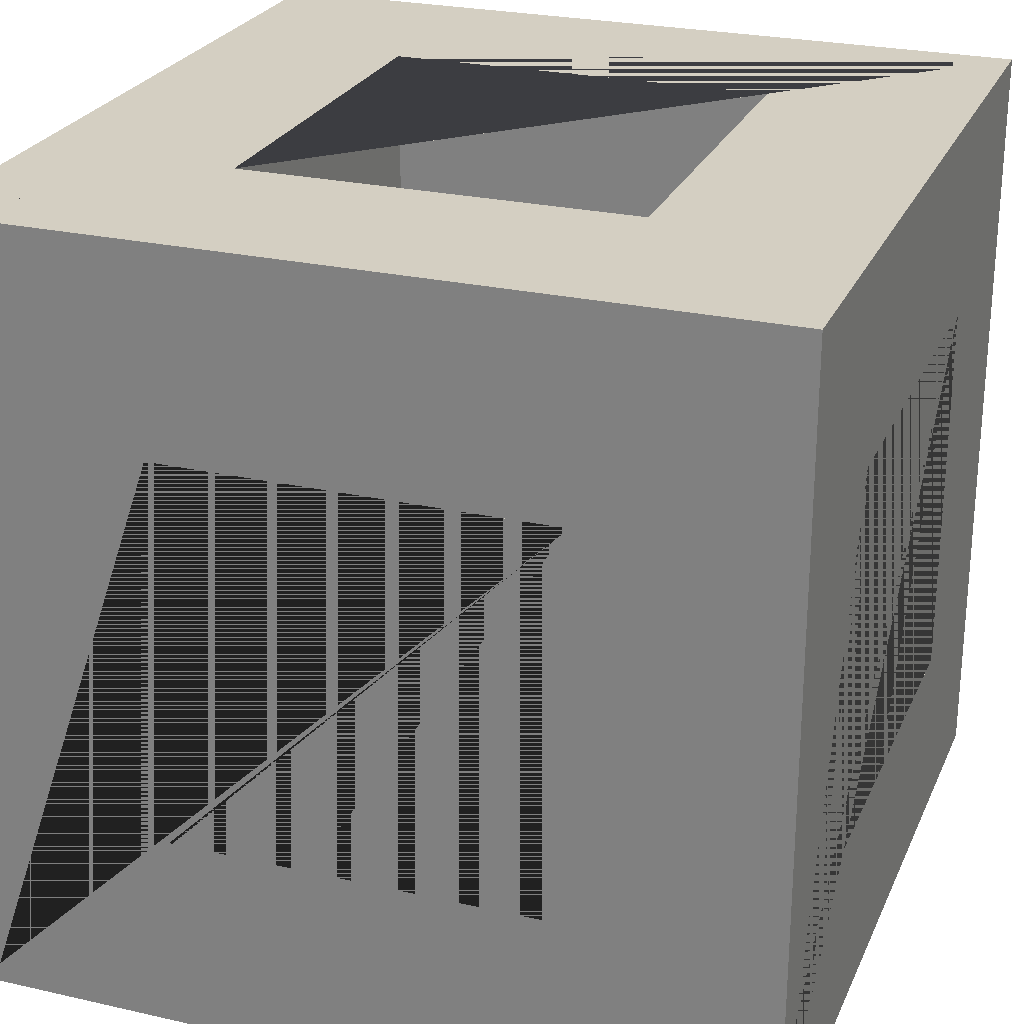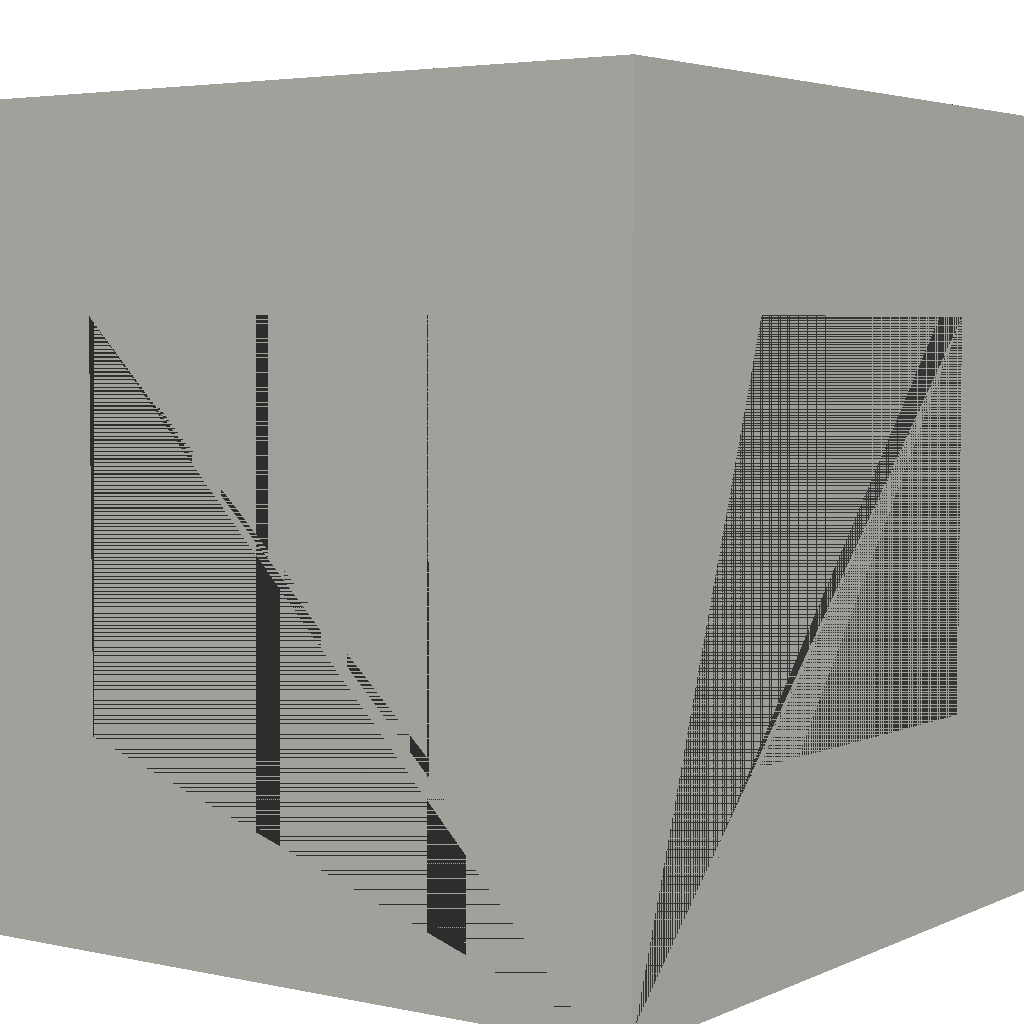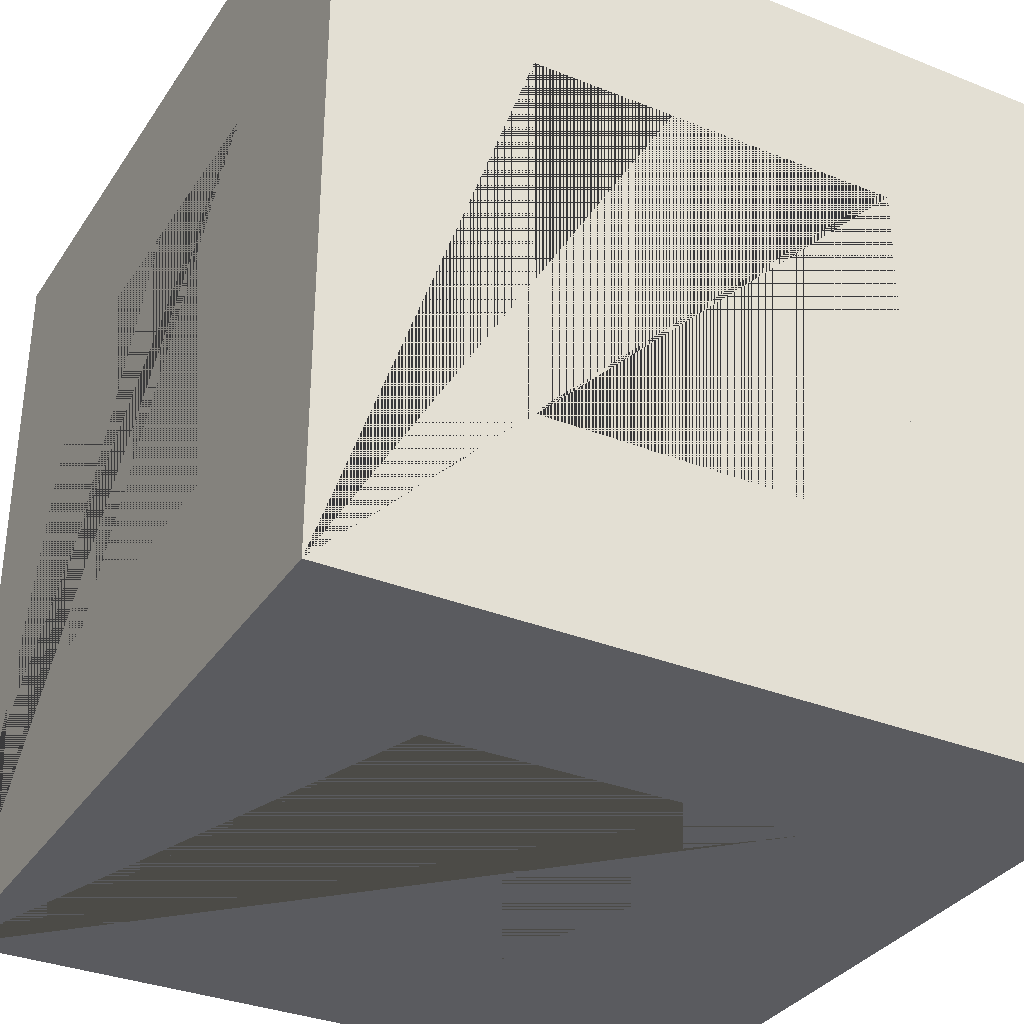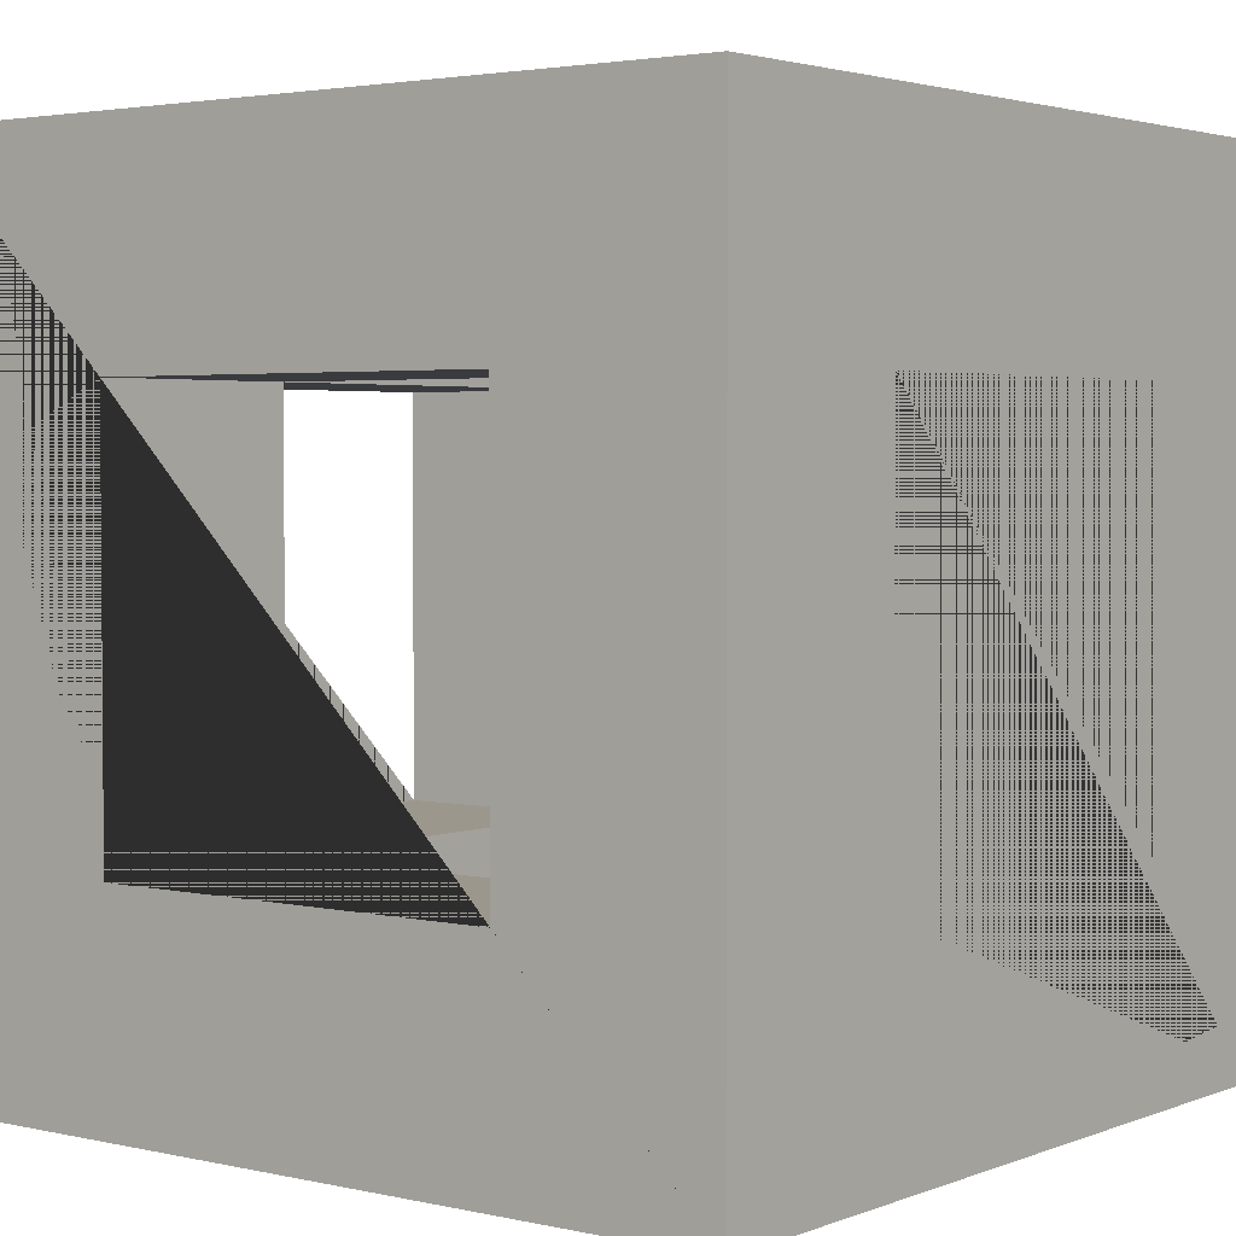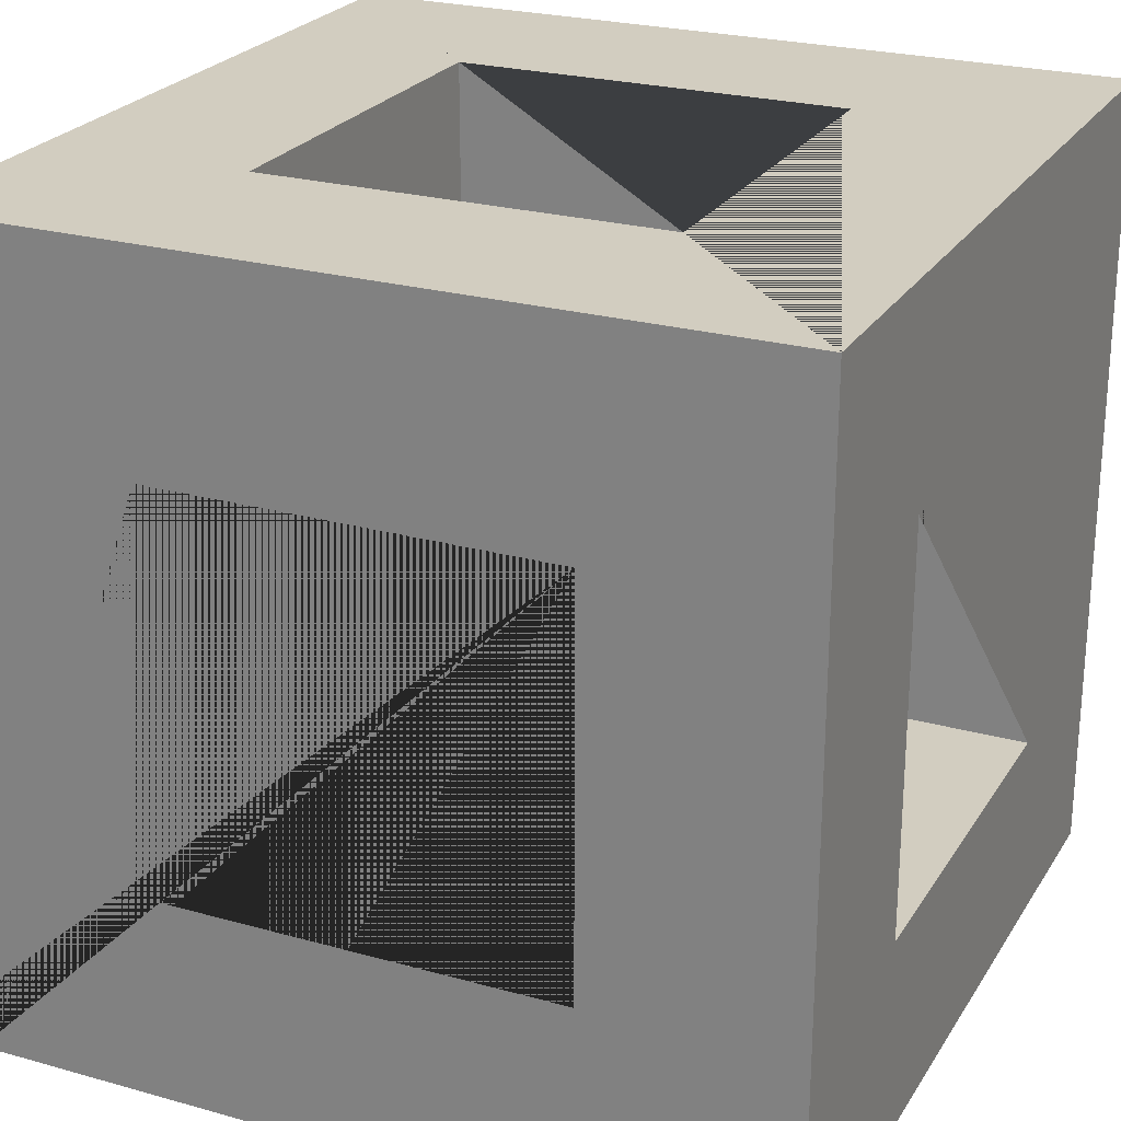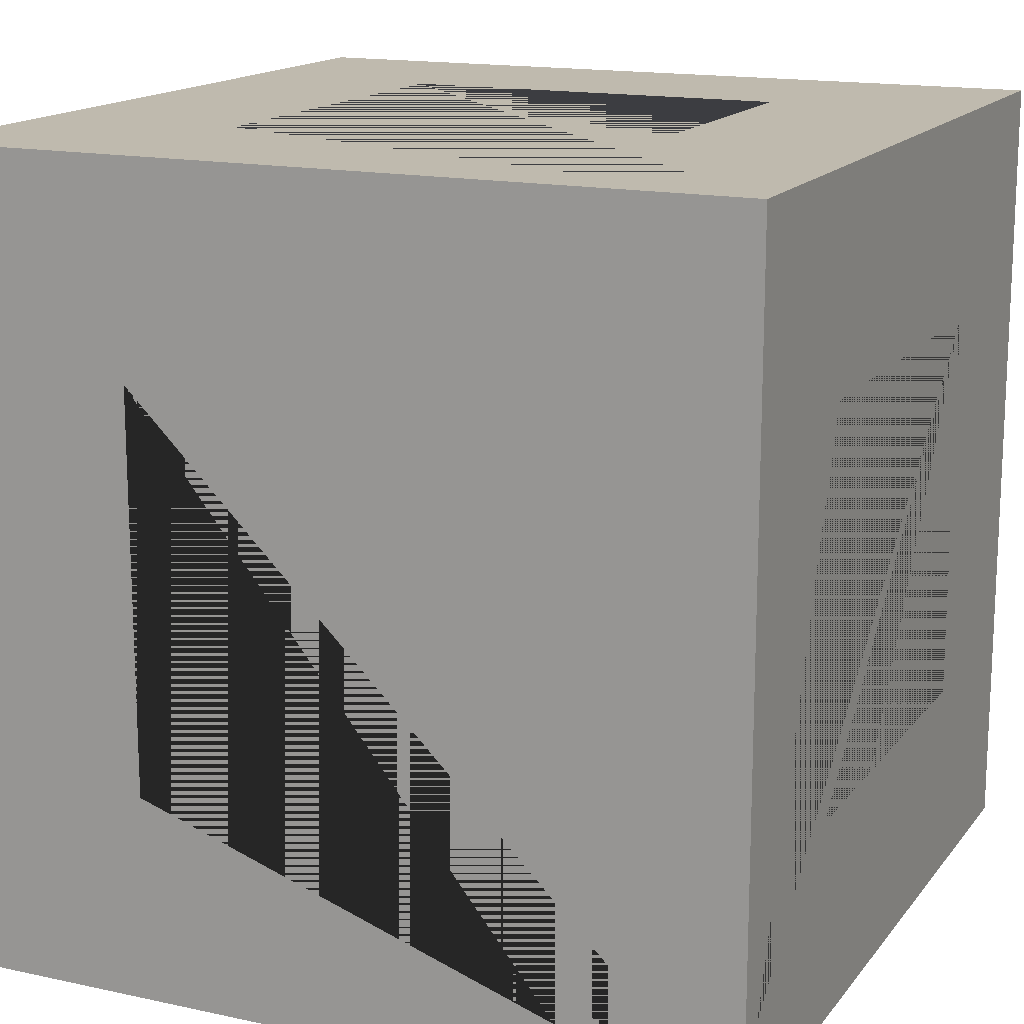
<metadata>
{"format":"obj","ext":"obj","renderer":"f3d","projection":"perspective","resolution":1024,"background":"white","views":[{"elev":25.5,"azim":-70.0,"up":"+Y"},{"elev":3.9,"azim":-54.8,"up":"+Z"},{"elev":-33.4,"azim":-28.7,"up":"+Y"},{"elev":2.9,"azim":-142.3,"up":"+Z"},{"elev":24.4,"azim":24.7,"up":"+Y"},{"elev":15.6,"azim":-65.5,"up":"+Z"}]}
</metadata>
<code>
g default
v -0.966 1.225 2.5
v -3.415 1.225 2.5
v -3.415 1.225 1.225
v -0.966 1.225 1.225
v -3.415 2.5 1.225
v -0.966 2.5 1.225
v -0.966 2.5 -1.225
v -0.966 1.225 -1.225
v -0.966 -1.225 2.5
v -0.966 -1.225 1.225
v 0.309 1.225 -1.225
v 0.309 1.225 1.225
v 0.309 -1.225 1.225
v -4.691 -2.5 2.5
v -3.415 -1.225 2.5
v 0.309 2.5 2.5
v -4.691 2.5 2.5
v -3.415 2.5 -1.225
v -4.691 2.5 -2.5
v 0.309 -2.5 2.5
v 0.309 2.5 -2.5
v 0.309 -1.225 -1.225
v 0.309 -2.5 -2.5
v -3.415 1.225 -1.225
v -3.415 -1.225 1.225
v -0.966 -1.225 -1.225
v -0.966 -2.5 1.225
v -3.415 -2.5 1.225
v -3.415 1.225 -2.5
v -0.966 1.225 -2.5
v -0.966 -1.225 -2.5
v -0.966 -2.5 -1.225
v -4.691 1.225 1.225
v -4.691 1.225 -1.225
v -4.691 -1.225 1.225
g topoSymmetrySet
v -3.415 -2.5 -1.225
v -3.415 -1.225 -1.225
g default
v -3.415 -1.225 -2.5
v -4.691 -1.225 -1.225
v -4.691 -2.5 -2.5
v -2.76 -0.569 0.569
v -1.622 -0.569 0.569
v -2.76 0.569 0.569
v -1.622 0.569 0.569
v -2.76 0.569 -0.569
v -1.622 0.569 -0.569
v -2.76 -0.569 -0.569
v -1.622 -0.569 -0.569
g pCube16
f 1 2 3 4
f 5 6 4 3
f 6 7 8 4
f 9 1 4 10
f 11 12 4 8
f 12 13 10 4
f 14 15 2 1 16 17
f 17 16 6 5 18 19
f 1 9 15 14 20 16
f 16 21 19 18 7 6
f 12 11 22 23 21 16
f 20 23 22 13 12 16
f 18 5 3 24
f 2 15 25 3
f 7 18 24 8
f 15 9 10 25
f 13 22 26 10
f 22 11 8 26
f 27 28 25 10
f 29 30 8 24
f 30 31 26 8
f 32 27 10 26
f 33 34 24 3
f 35 33 3 25
f 28 36 37 25
f 38 29 24 37
f 36 32 26 37
f 31 38 37 26
f 34 39 37 24
f 39 35 25 37
f 19 21 30 29 38 40
f 40 36 28 27 20 14
f 27 32 36 40 23 20
f 21 23 40 38 31 30
f 40 39 34 33 17 19
f 33 35 39 40 14 17
f 41 42 44 43
f 43 44 46 45
f 45 46 48 47
f 47 48 42 41
f 42 48 46 44
f 47 41 43 45

</code>
